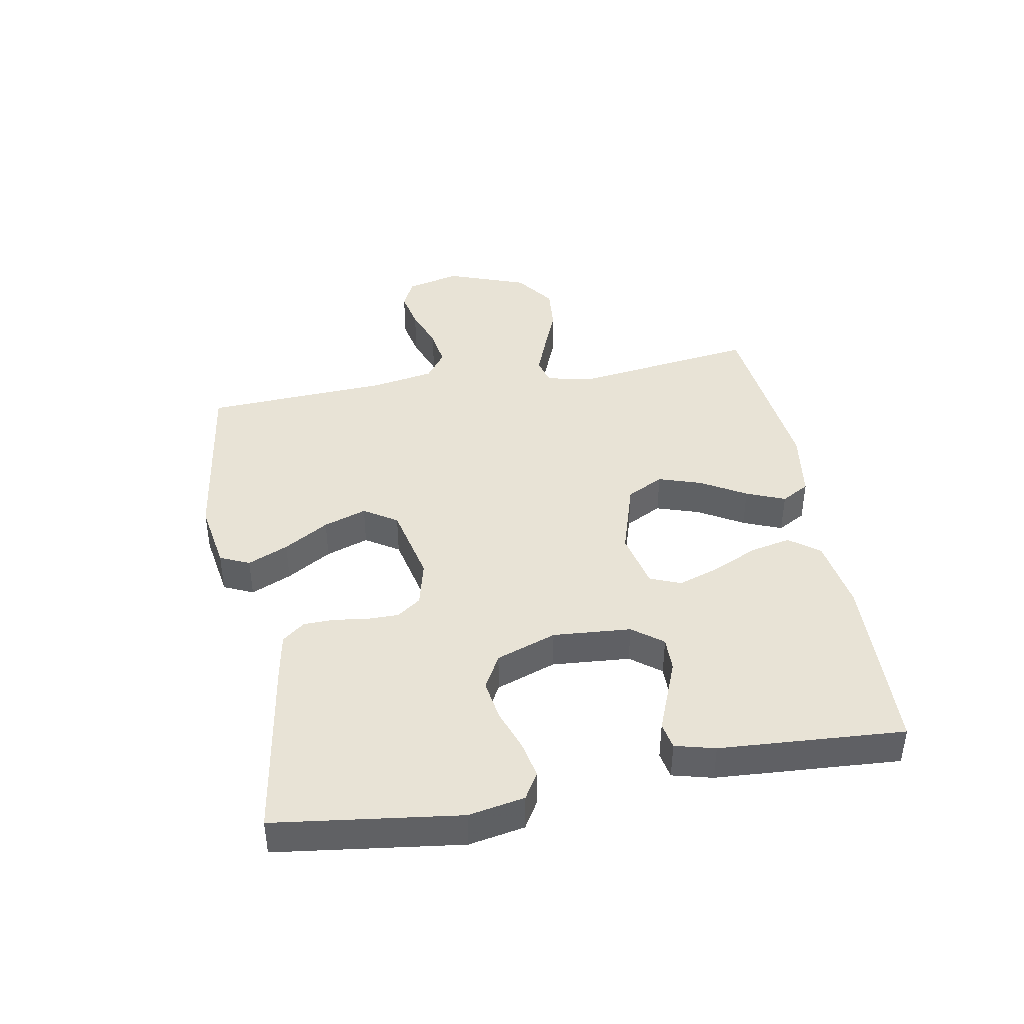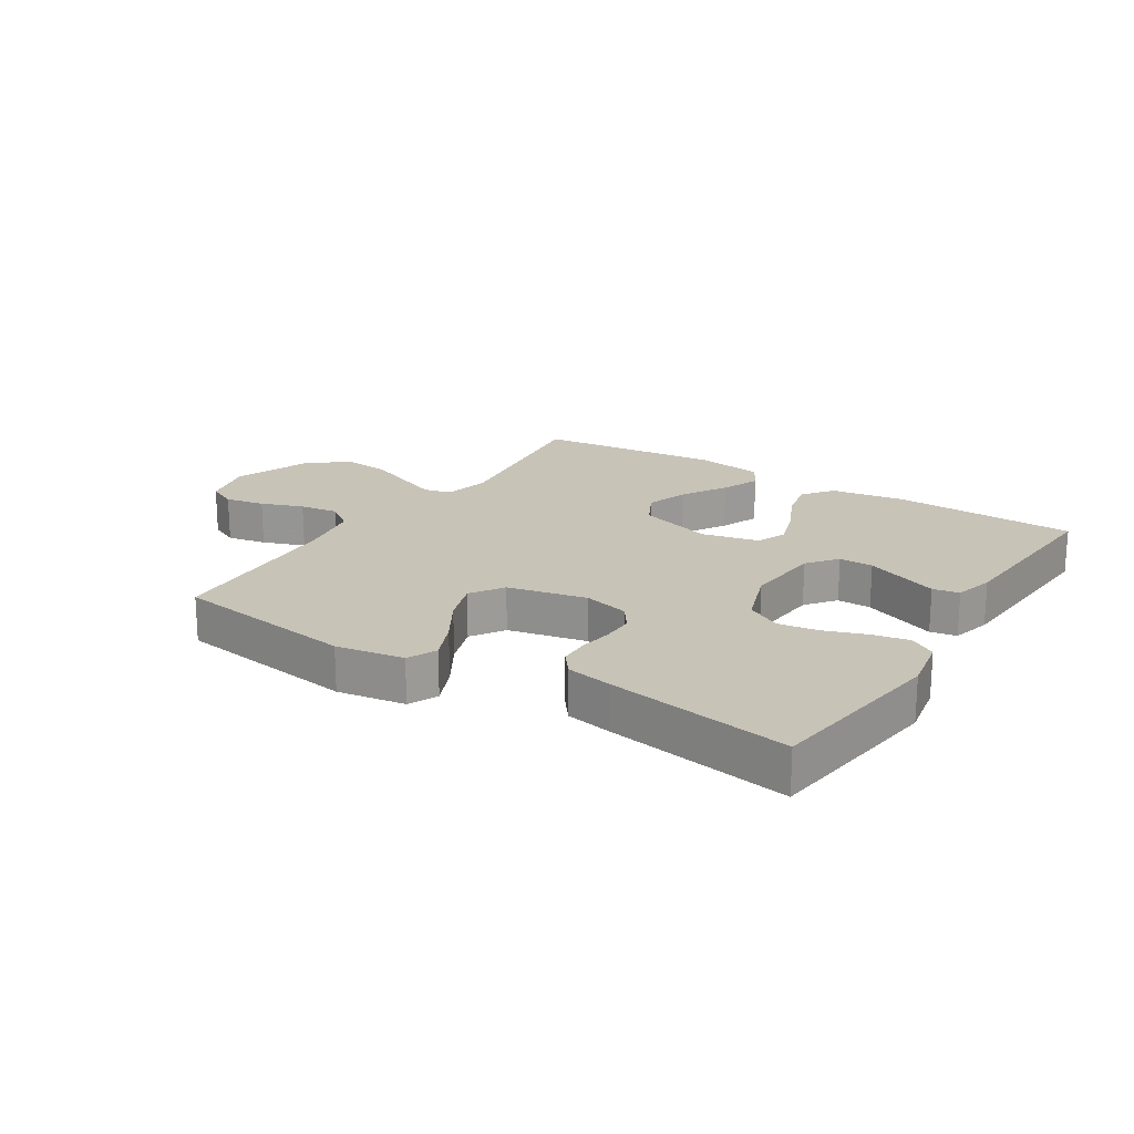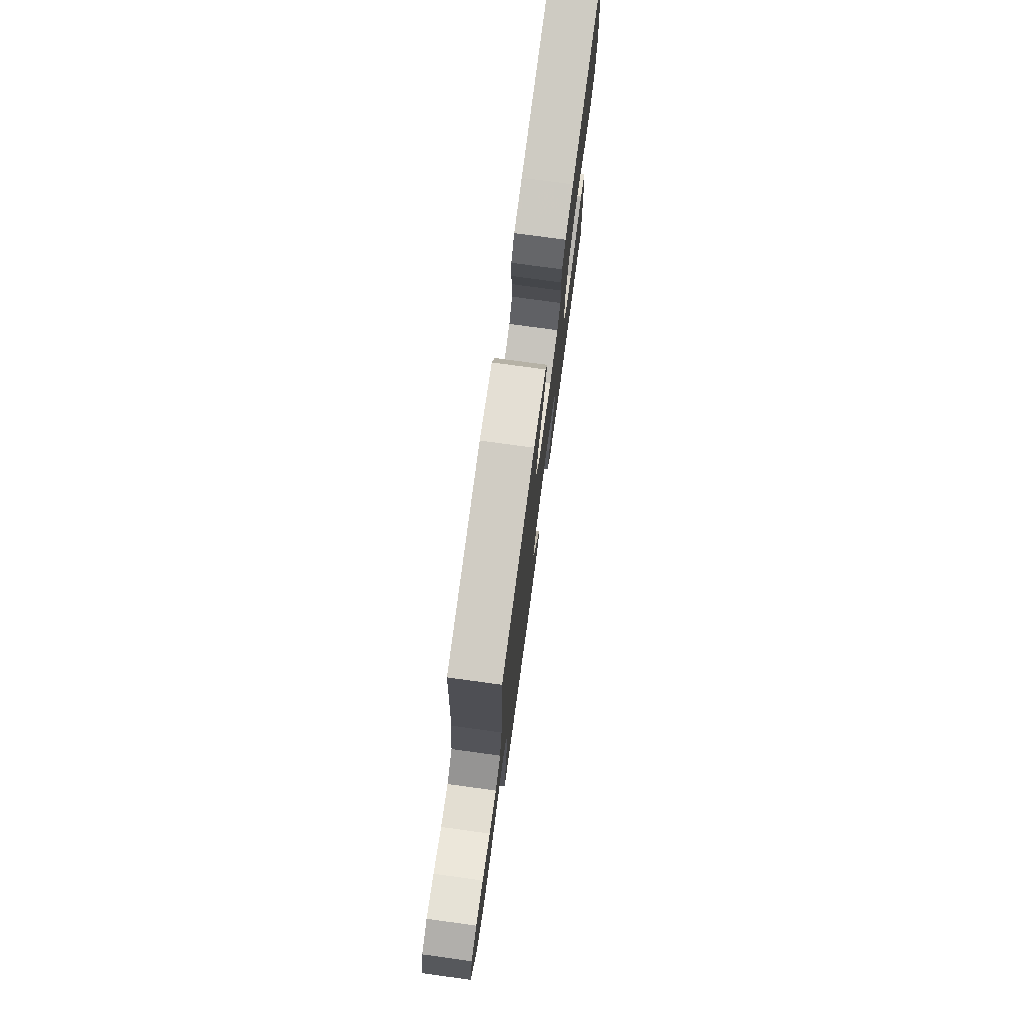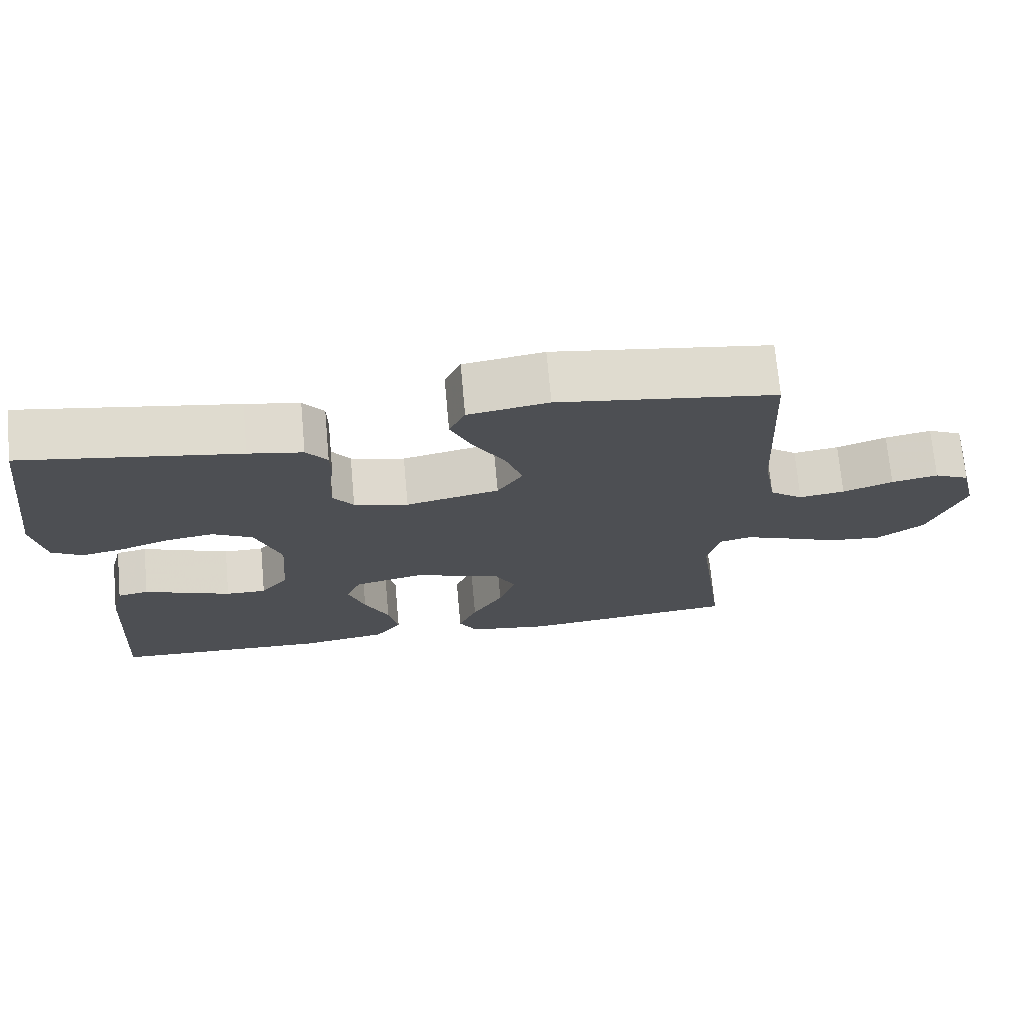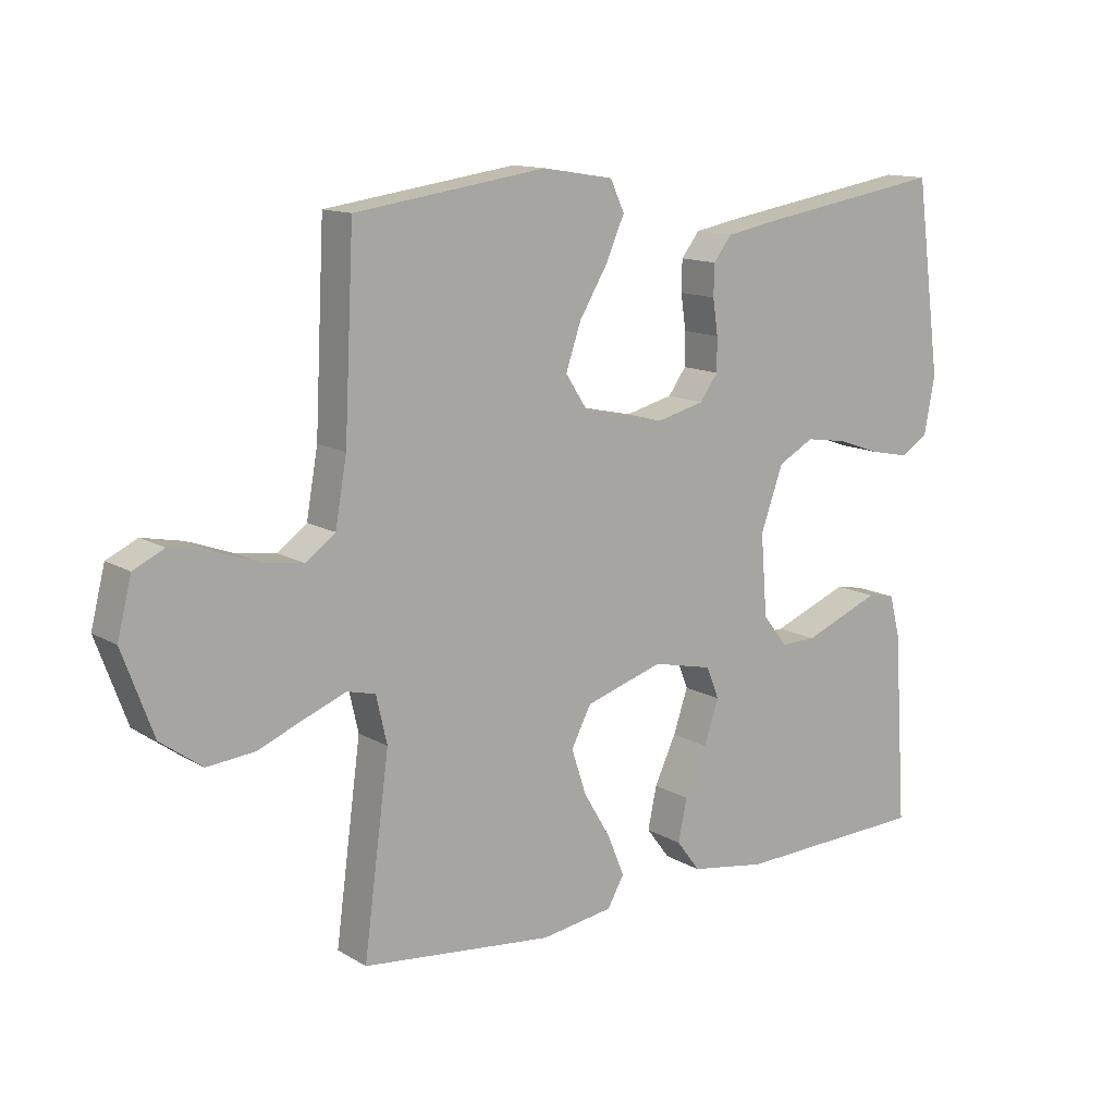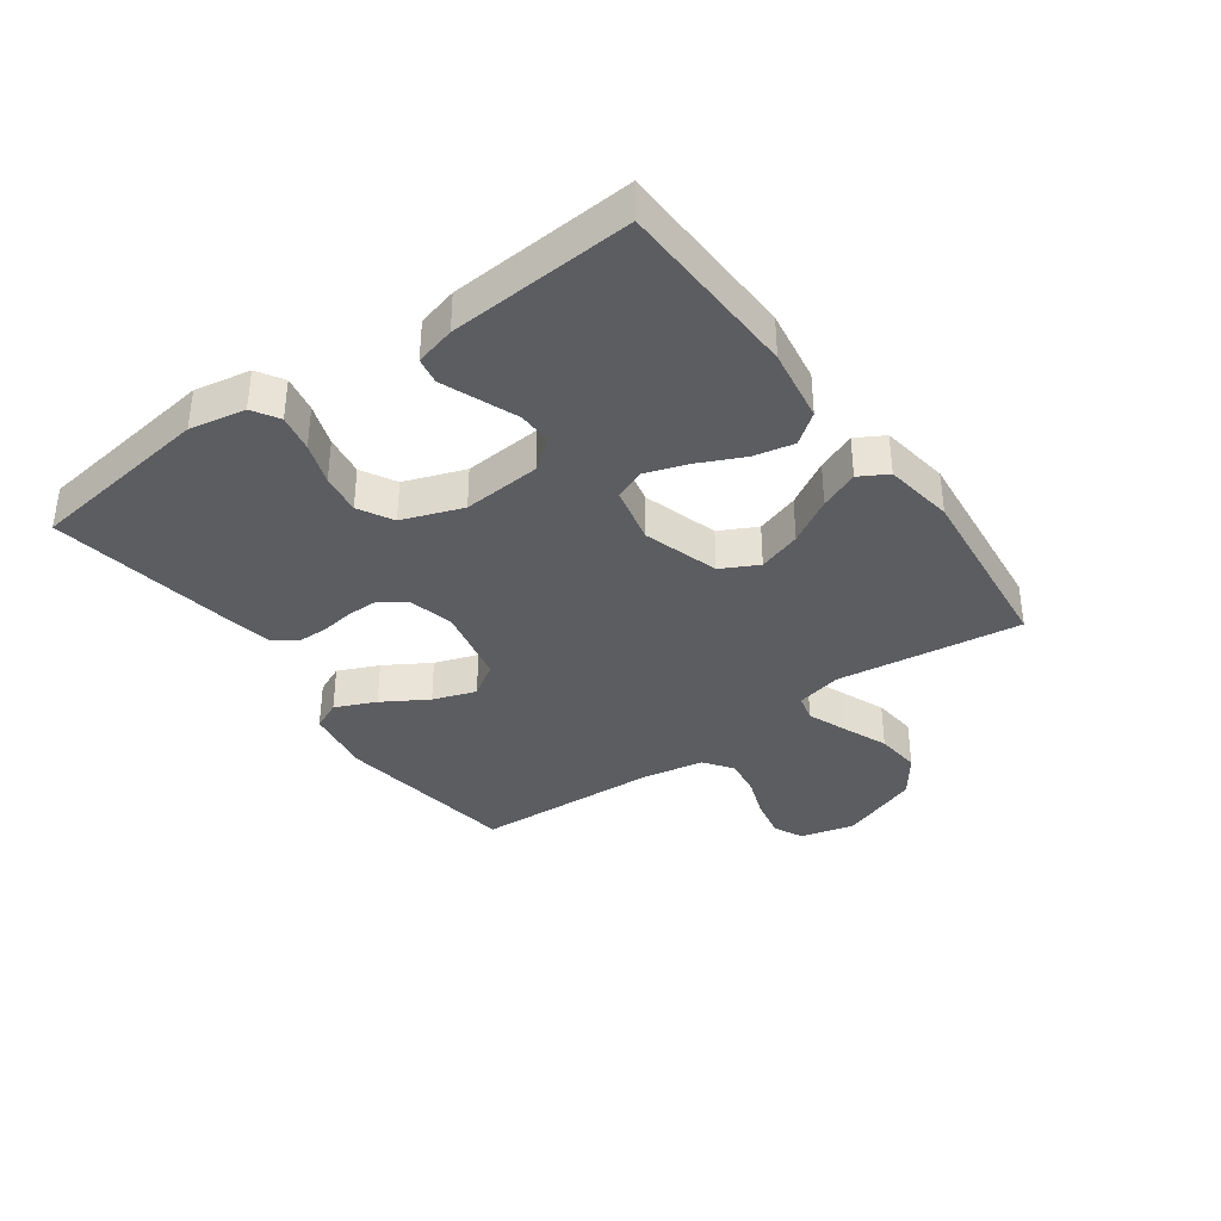
<metadata>
{"format":"obj","ext":"obj","renderer":"f3d","projection":"perspective","resolution":1024,"background":"white","views":[{"elev":41.9,"azim":79.6,"up":"+Y"},{"elev":19.8,"azim":32.5,"up":"+Y"},{"elev":75.8,"azim":-82.2,"up":"+Z"},{"elev":71.7,"azim":174.8,"up":"+Z"},{"elev":13.0,"azim":-37.1,"up":"+Z"},{"elev":-36.8,"azim":125.7,"up":"+Y"}]}
</metadata>
<code>
v 0.5 0.07 0.5
v 0.54 0.07 0.2
v 0.523 0.07 0.109
v 0.48 0.07 0.083
v 0.42 0.07 0.095
v 0.352 0.07 0.119
v 0.286 0.07 0.129
v 0.23 0.07 0.098
v 0.195 0.07 0
v 0.205 0.07 -0.127
v 0.243 0.07 -0.176
v 0.299 0.07 -0.175
v 0.362 0.07 -0.15
v 0.42 0.07 -0.127
v 0.463 0.07 -0.135
v 0.48 0.07 -0.2
v 0.5 0.07 -0.5
v 0.2 0.07 -0.511
v 0.08 0.07 -0.492
v 0.043 0.07 -0.443
v 0.057 0.07 -0.377
v 0.091 0.07 -0.304
v 0.114 0.07 -0.236
v 0.094 0.07 -0.186
v 0 0.07 -0.165
v -0.122 0.07 -0.203
v -0.153 0.07 -0.263
v -0.13 0.07 -0.333
v -0.087 0.07 -0.406
v -0.061 0.07 -0.469
v -0.087 0.07 -0.515
v -0.2 0.07 -0.532
v -0.5 0.07 -0.5
v -0.46 0.07 -0.2
v -0.477 0.07 -0.126
v -0.521 0.07 -0.115
v -0.585 0.07 -0.14
v -0.658 0.07 -0.17
v -0.732 0.07 -0.177
v -0.797 0.07 -0.13
v -0.845 0.07 0
v -0.823 0.07 0.088
v -0.775 0.07 0.111
v -0.711 0.07 0.098
v -0.642 0.07 0.073
v -0.579 0.07 0.064
v -0.533 0.07 0.098
v -0.515 0.07 0.2
v -0.5 0.07 0.5
v -0.2 0.07 0.543
v -0.089 0.07 0.525
v -0.067 0.07 0.477
v -0.096 0.07 0.411
v -0.14 0.07 0.338
v -0.164 0.07 0.268
v -0.129 0.07 0.214
v 0 0.07 0.186
v 0.075 0.07 0.205
v 0.103 0.07 0.244
v 0.103 0.07 0.296
v 0.095 0.07 0.351
v 0.096 0.07 0.4
v 0.125 0.07 0.437
v 0.2 0.07 0.451
v 0.5 0 0.5
v 0.54 0 0.2
v 0.523 0 0.109
v 0.48 0 0.083
v 0.42 0 0.095
v 0.352 0 0.119
v 0.286 0 0.129
v 0.23 0 0.098
v 0.195 0 0
v 0.205 0 -0.127
v 0.243 0 -0.176
v 0.299 0 -0.175
v 0.362 0 -0.15
v 0.42 0 -0.127
v 0.463 0 -0.135
v 0.48 0 -0.2
v 0.5 0 -0.5
v 0.2 0 -0.511
v 0.08 0 -0.492
v 0.043 0 -0.443
v 0.057 0 -0.377
v 0.091 0 -0.304
v 0.114 0 -0.236
v 0.094 0 -0.186
v 0 0 -0.165
v -0.122 0 -0.203
v -0.153 0 -0.263
v -0.13 0 -0.333
v -0.087 0 -0.406
v -0.061 0 -0.469
v -0.087 0 -0.515
v -0.2 0 -0.532
v -0.5 0 -0.5
v -0.46 0 -0.2
v -0.477 0 -0.126
v -0.521 0 -0.115
v -0.585 0 -0.14
v -0.658 0 -0.17
v -0.732 0 -0.177
v -0.797 0 -0.13
v -0.845 0 0
v -0.823 0 0.088
v -0.775 0 0.111
v -0.711 0 0.098
v -0.642 0 0.073
v -0.579 0 0.064
v -0.533 0 0.098
v -0.515 0 0.2
v -0.5 0 0.5
v -0.2 0 0.543
v -0.089 0 0.525
v -0.067 0 0.477
v -0.096 0 0.411
v -0.14 0 0.338
v -0.164 0 0.268
v -0.129 0 0.214
v 0 0 0.186
v 0.075 0 0.205
v 0.103 0 0.244
v 0.103 0 0.296
v 0.095 0 0.351
v 0.096 0 0.4
v 0.125 0 0.437
v 0.2 0 0.451
f 4 5 6
f 3 4 6
f 2 3 6
f 1 2 6
f 64 1 6
f 63 64 6
f 62 63 6
f 61 62 6
f 60 61 6
f 59 60 6 7
f 58 59 7 8
f 57 58 8 9
f 56 57 9 10
f 52 53 54
f 51 52 54
f 50 51 54
f 49 50 54
f 48 49 54
f 47 48 54 55
f 46 47 55 56
f 43 44 45
f 42 43 45
f 41 42 45
f 40 41 45
f 39 40 45
f 38 39 45
f 37 38 45
f 36 37 45 46
f 56 10 11
f 46 56 11
f 36 46 11
f 35 36 11
f 32 33 34
f 31 32 34
f 30 31 34
f 29 30 34
f 28 29 34
f 27 28 34 35
f 20 21 22
f 19 20 22
f 18 19 22
f 17 18 22
f 16 17 22
f 15 16 22
f 14 15 22
f 13 14 22
f 12 13 22
f 11 12 22 23
f 26 27 35
f 25 26 35
f 25 35 11
f 24 25 11
f 11 23 24
f 70 69 68
f 70 68 67
f 70 67 66
f 70 66 65
f 70 65 128
f 70 128 127
f 70 127 126
f 70 126 125
f 70 125 124
f 71 70 124 123
f 72 71 123 122
f 73 72 122 121
f 74 73 121 120
f 118 117 116
f 118 116 115
f 118 115 114
f 118 114 113
f 118 113 112
f 119 118 112 111
f 120 119 111 110
f 109 108 107
f 109 107 106
f 109 106 105
f 109 105 104
f 109 104 103
f 109 103 102
f 109 102 101
f 110 109 101 100
f 75 74 120
f 75 120 110
f 75 110 100
f 75 100 99
f 98 97 96
f 98 96 95
f 98 95 94
f 98 94 93
f 98 93 92
f 99 98 92 91
f 86 85 84
f 86 84 83
f 86 83 82
f 86 82 81
f 86 81 80
f 86 80 79
f 86 79 78
f 86 78 77
f 86 77 76
f 87 86 76 75
f 99 91 90
f 99 90 89
f 75 99 89
f 75 89 88
f 88 87 75
f 1 65 66 2
f 2 66 67 3
f 3 67 68 4
f 4 68 69 5
f 5 69 70 6
f 6 70 71 7
f 7 71 72 8
f 8 72 73 9
f 9 73 74 10
f 10 74 75 11
f 11 75 76 12
f 12 76 77 13
f 13 77 78 14
f 14 78 79 15
f 15 79 80 16
f 16 80 81 17
f 17 81 82 18
f 18 82 83 19
f 19 83 84 20
f 20 84 85 21
f 21 85 86 22
f 22 86 87 23
f 23 87 88 24
f 24 88 89 25
f 25 89 90 26
f 26 90 91 27
f 27 91 92 28
f 28 92 93 29
f 29 93 94 30
f 30 94 95 31
f 31 95 96 32
f 32 96 97 33
f 33 97 98 34
f 34 98 99 35
f 35 99 100 36
f 36 100 101 37
f 37 101 102 38
f 38 102 103 39
f 39 103 104 40
f 40 104 105 41
f 41 105 106 42
f 42 106 107 43
f 43 107 108 44
f 44 108 109 45
f 45 109 110 46
f 46 110 111 47
f 47 111 112 48
f 48 112 113 49
f 49 113 114 50
f 50 114 115 51
f 51 115 116 52
f 52 116 117 53
f 53 117 118 54
f 54 118 119 55
f 55 119 120 56
f 56 120 121 57
f 57 121 122 58
f 58 122 123 59
f 59 123 124 60
f 60 124 125 61
f 61 125 126 62
f 62 126 127 63
f 63 127 128 64
f 64 128 65 1

</code>
